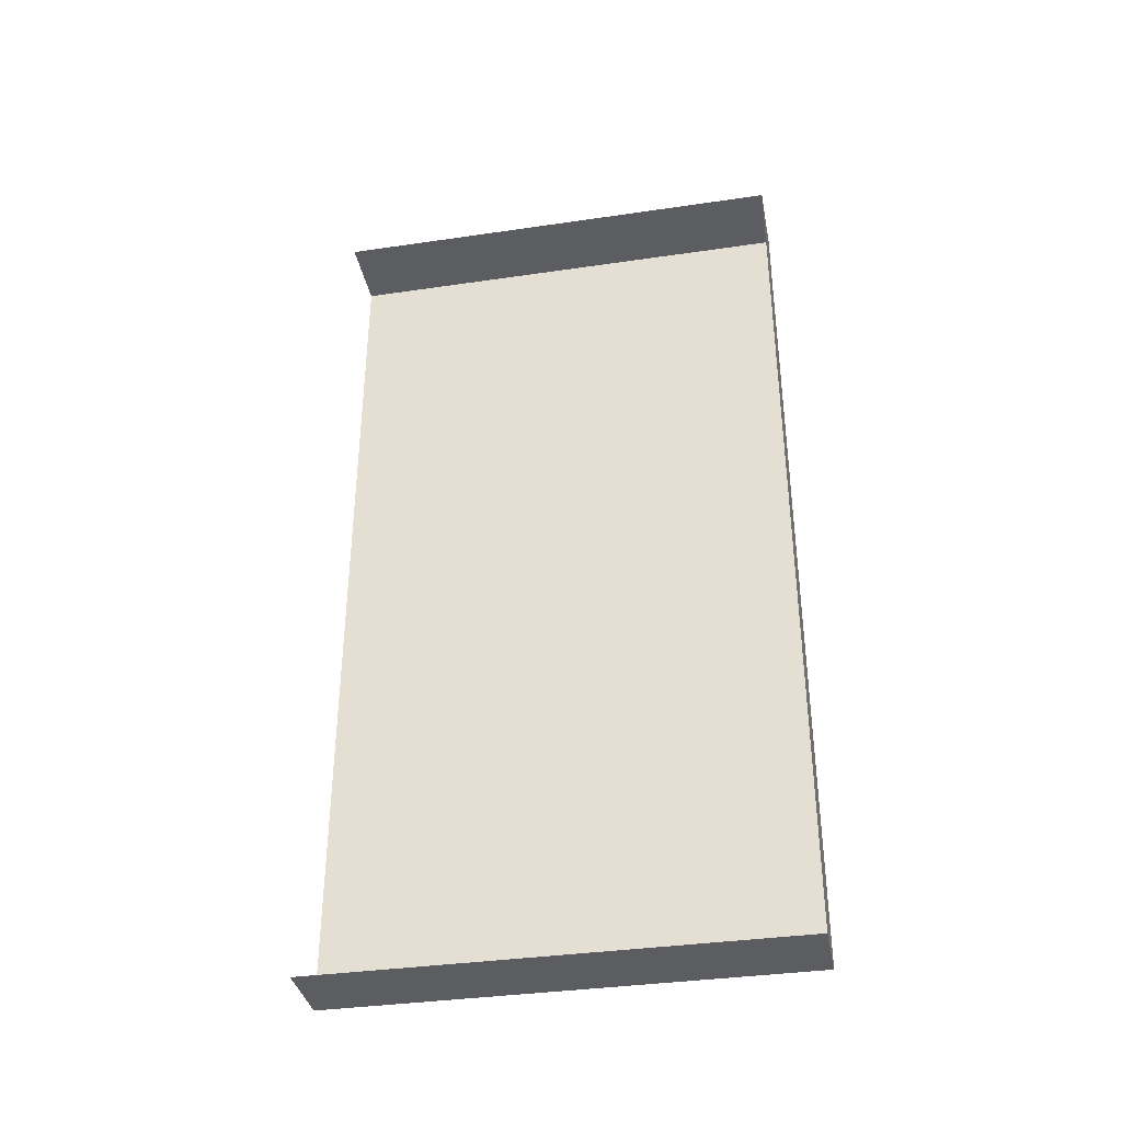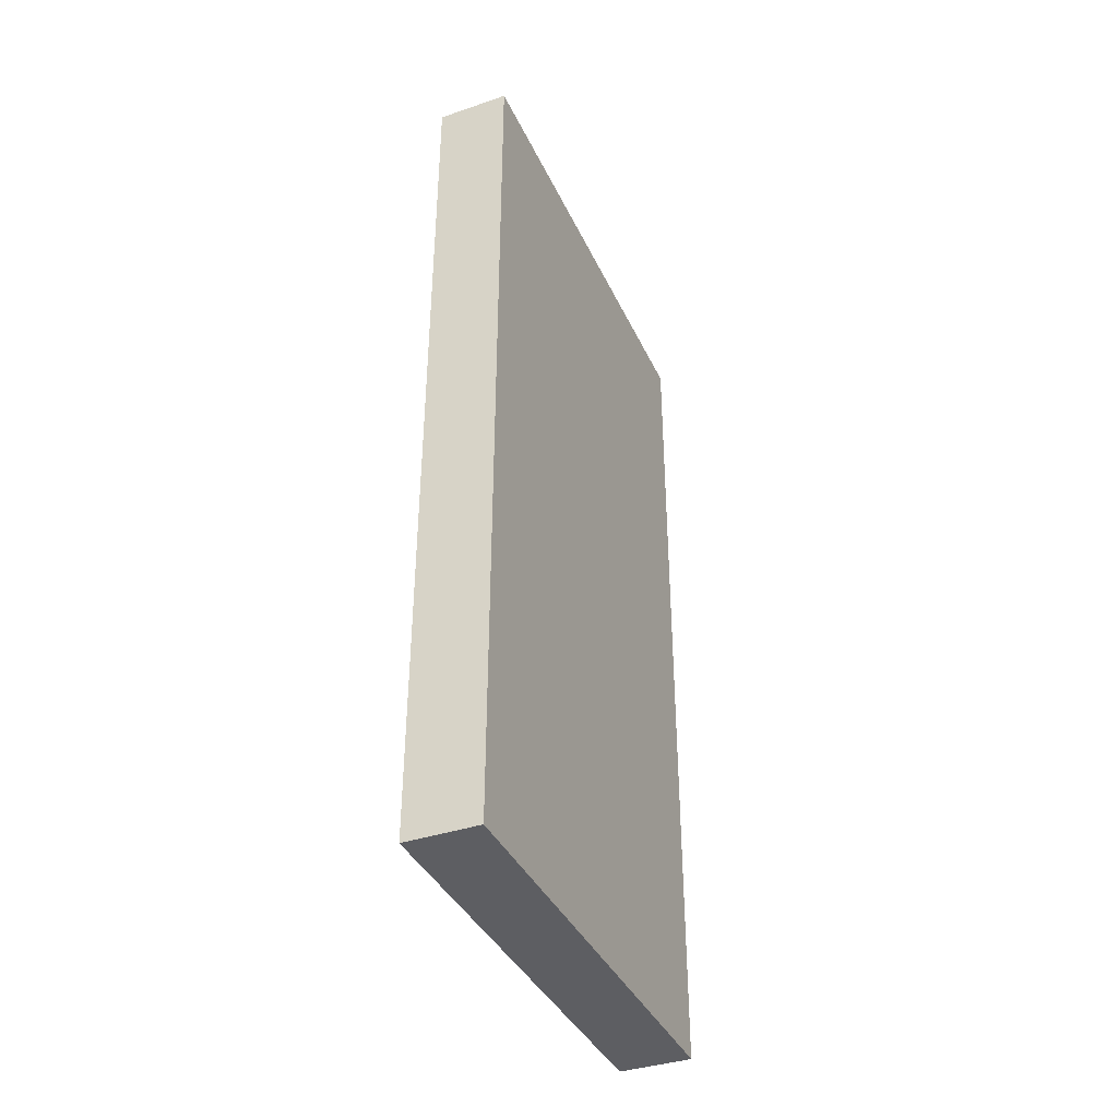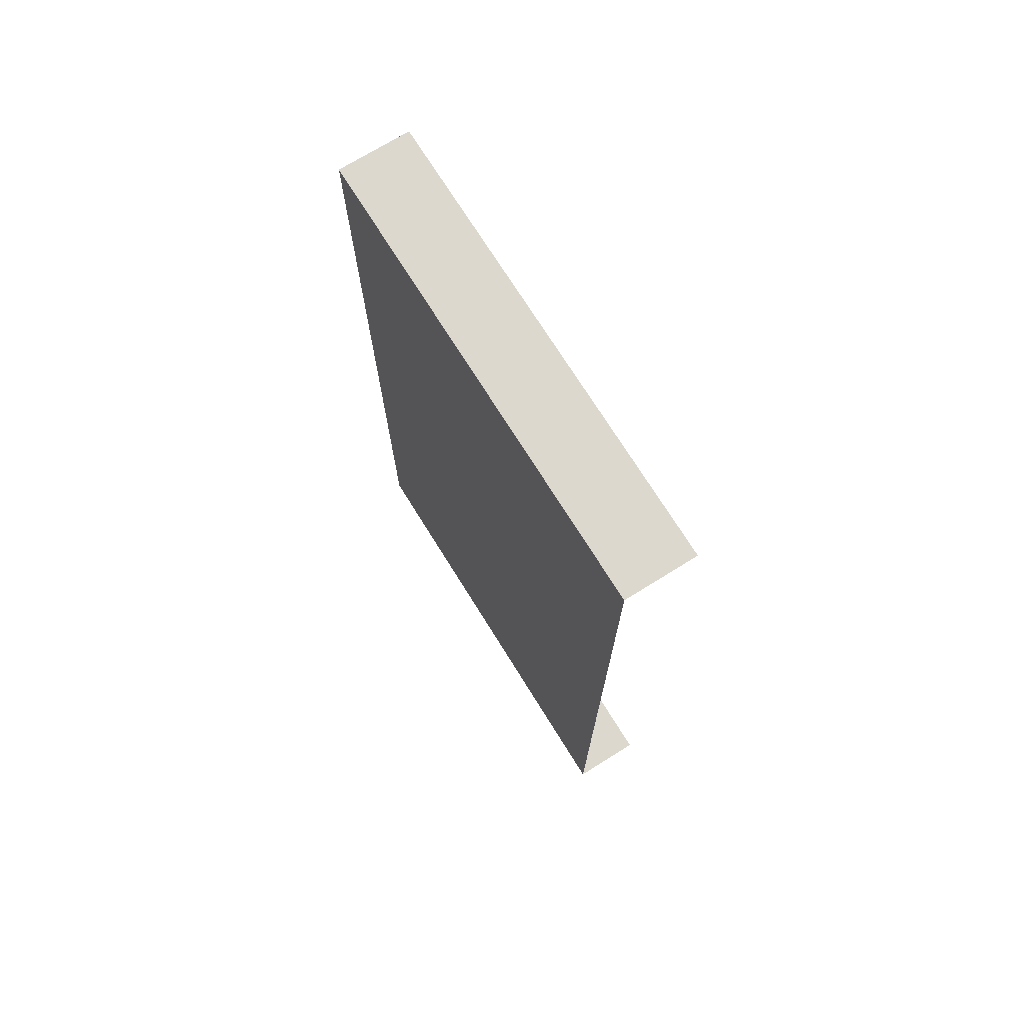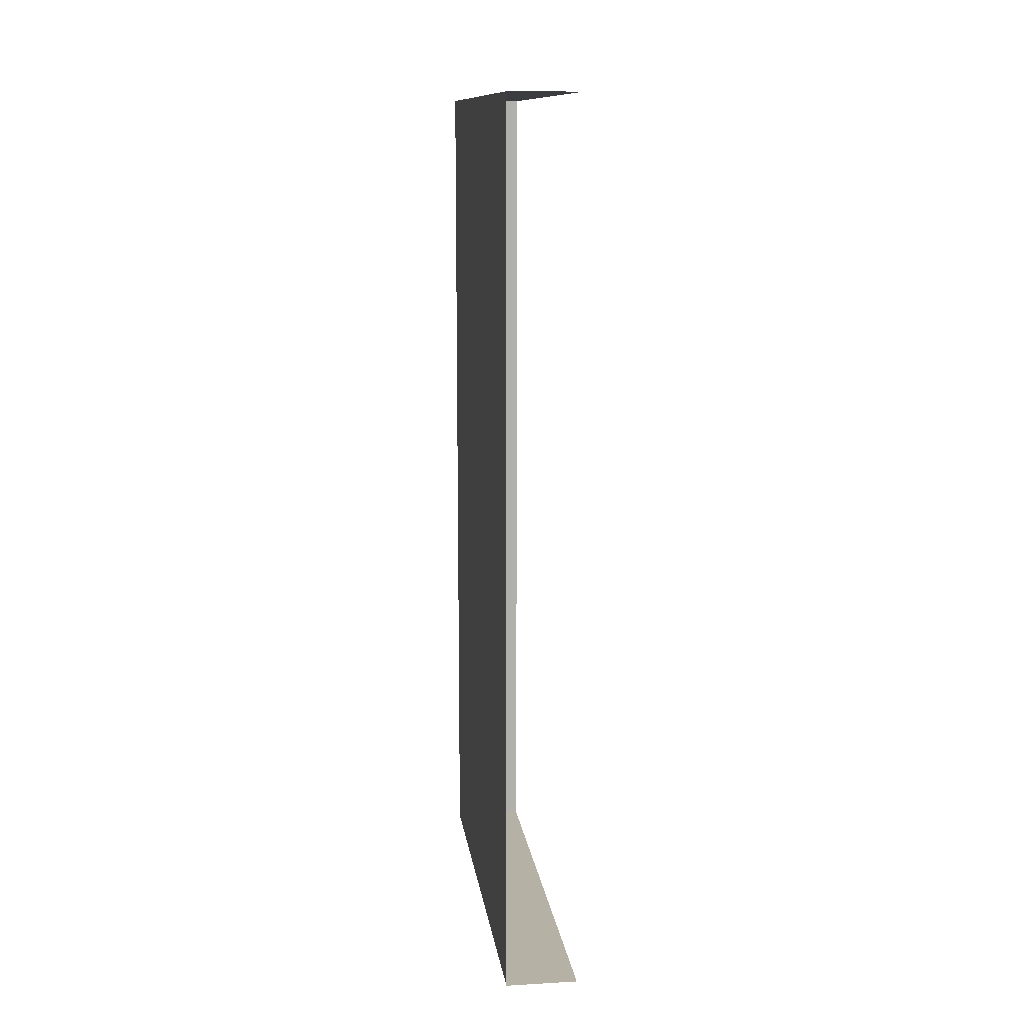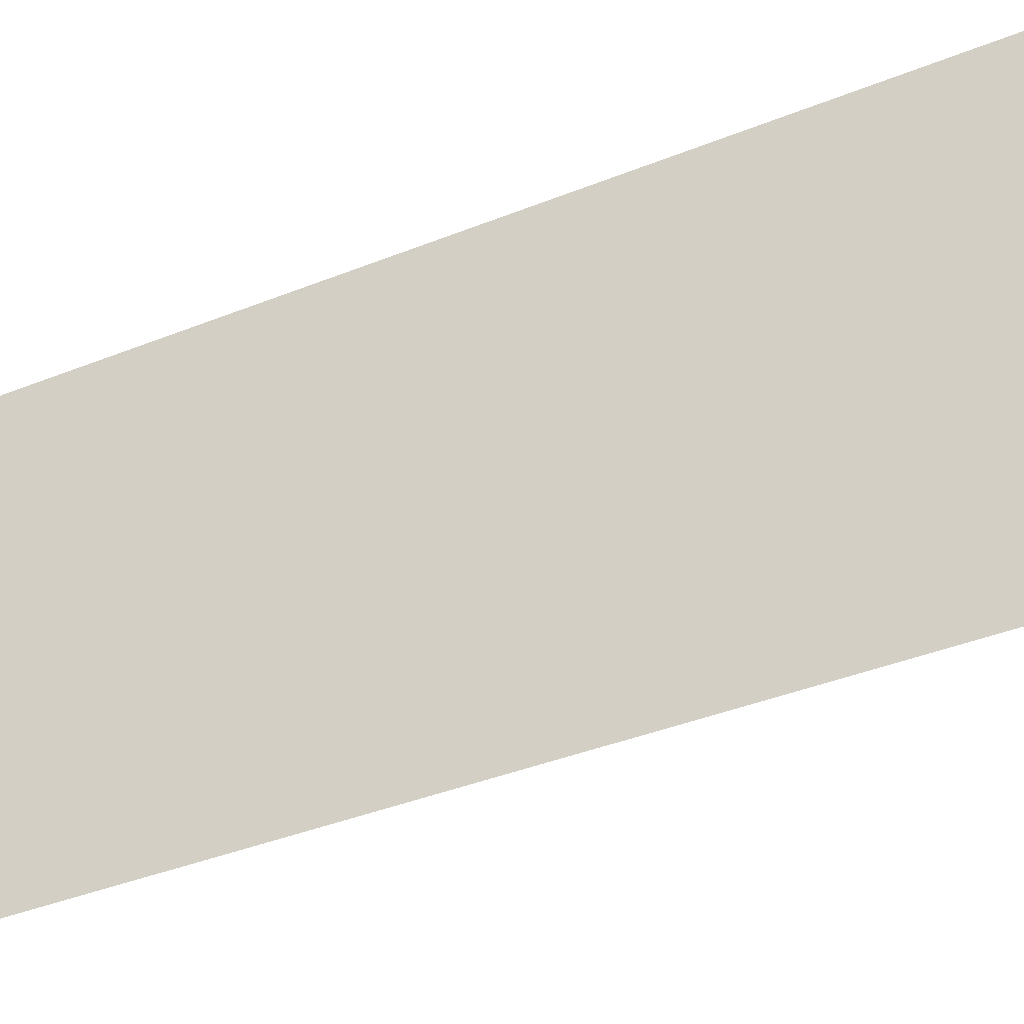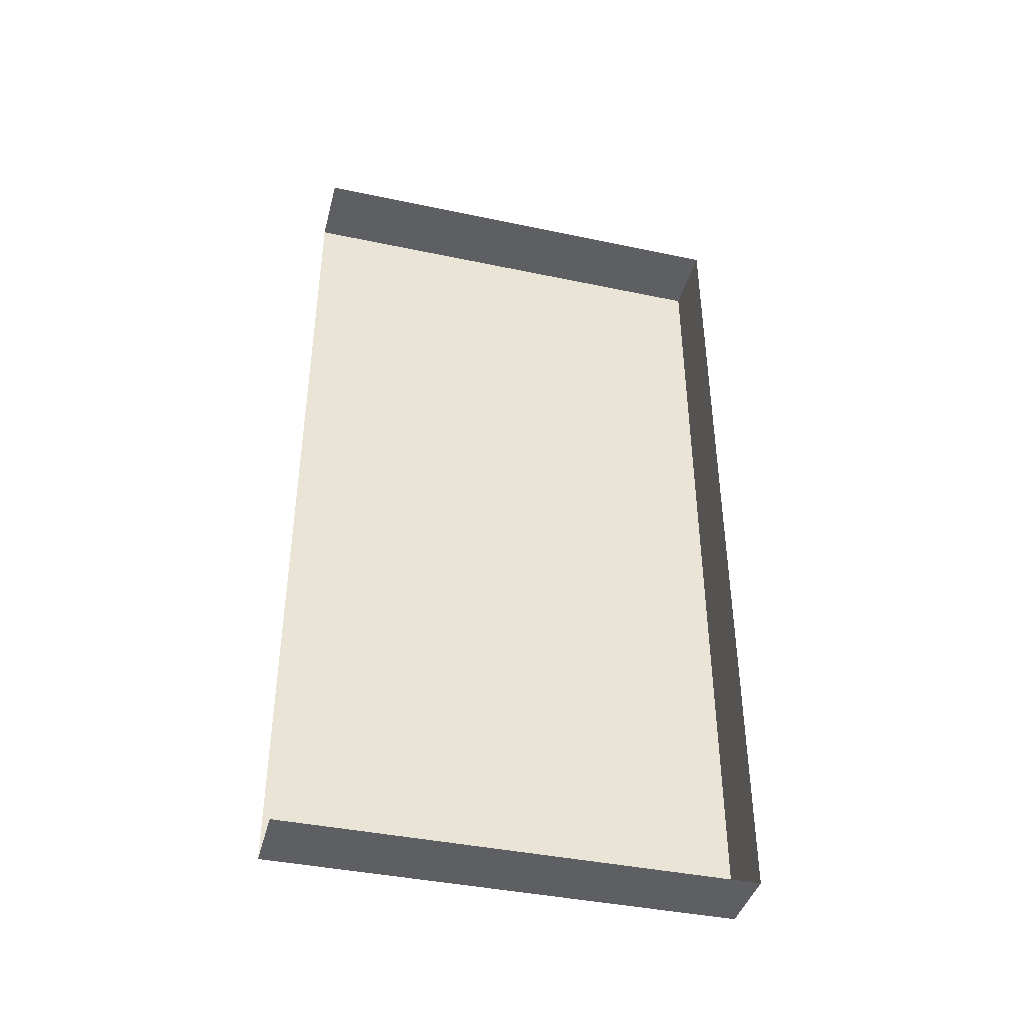
<metadata>
{"format":"obj","ext":"obj","renderer":"f3d","projection":"perspective","resolution":1024,"background":"white","views":[{"elev":-36.4,"azim":100.8,"up":"+Z"},{"elev":-38.6,"azim":-156.9,"up":"+Z"},{"elev":72.4,"azim":-31.9,"up":"+Z"},{"elev":12.0,"azim":-7.5,"up":"+Z"},{"elev":-39.9,"azim":-63.6,"up":"+Y"},{"elev":-40.9,"azim":75.6,"up":"+Z"}]}
</metadata>
<code>
v  -1 -6.412 -12.21
v  -1 6.412 12.21
v  -1 6.412 -12.21
v  1 6.412 -12.21
v  -1 -6.412 12.21
v  1 6.412 12.21
v  1 -6.412 -12.21
v  1 -6.412 12.21
g a6
f 1 2 3
f 2 4 3
f 5 6 2
f 7 3 4
f 1 5 2
f 2 6 4
f 5 8 6
f 7 1 3

</code>
